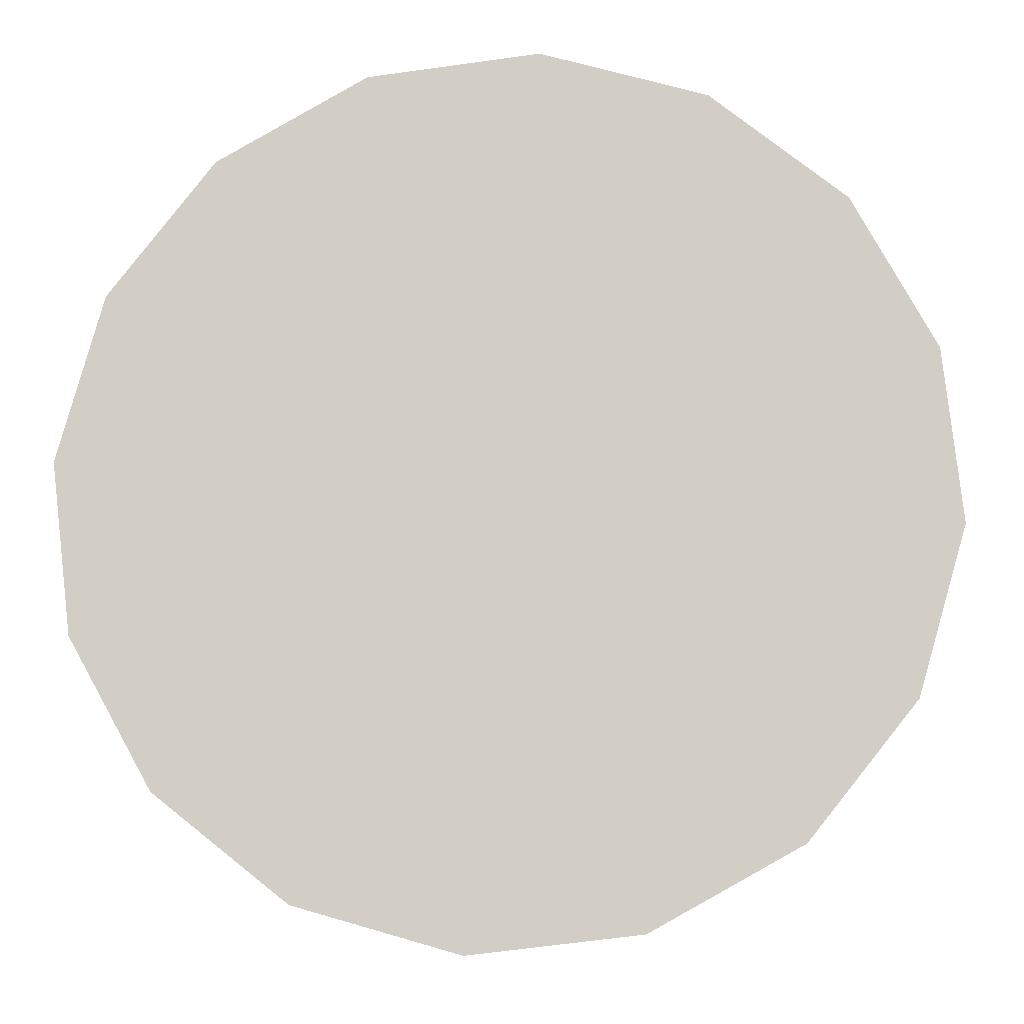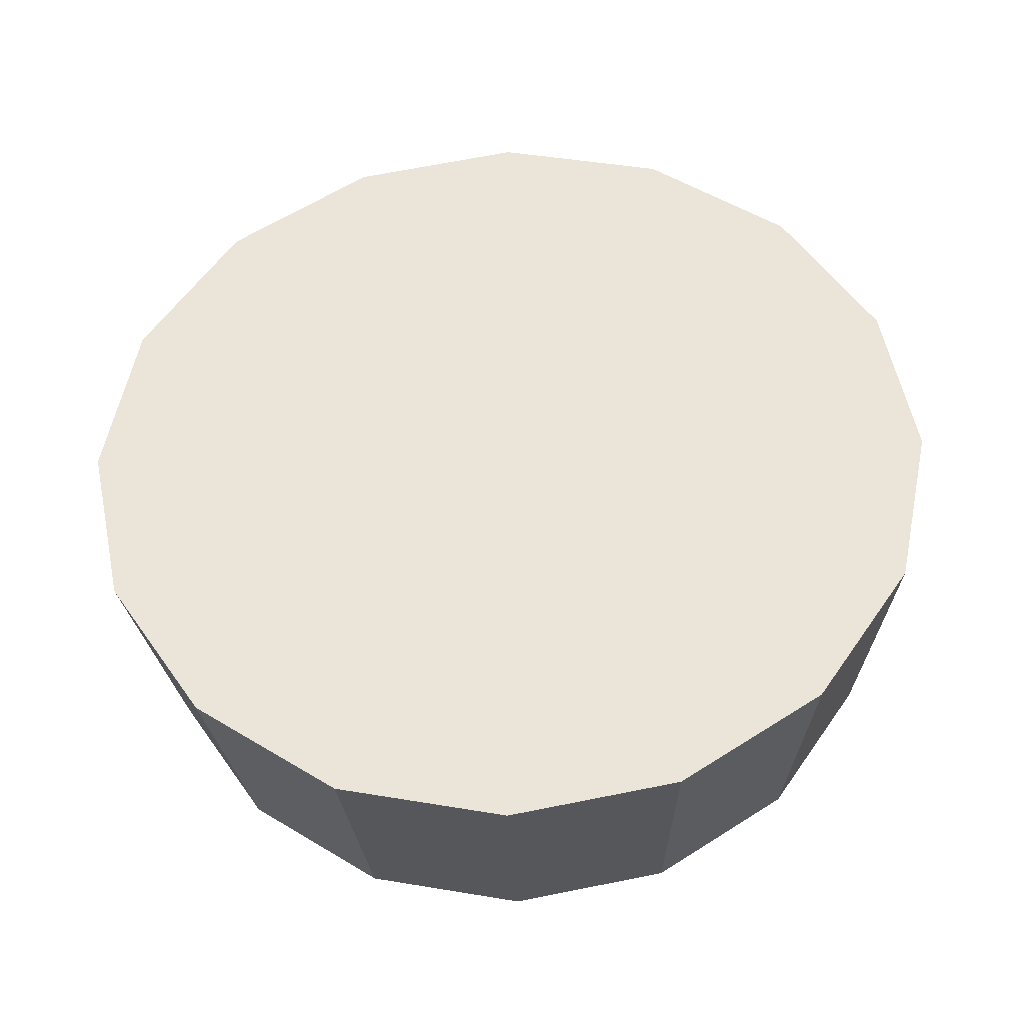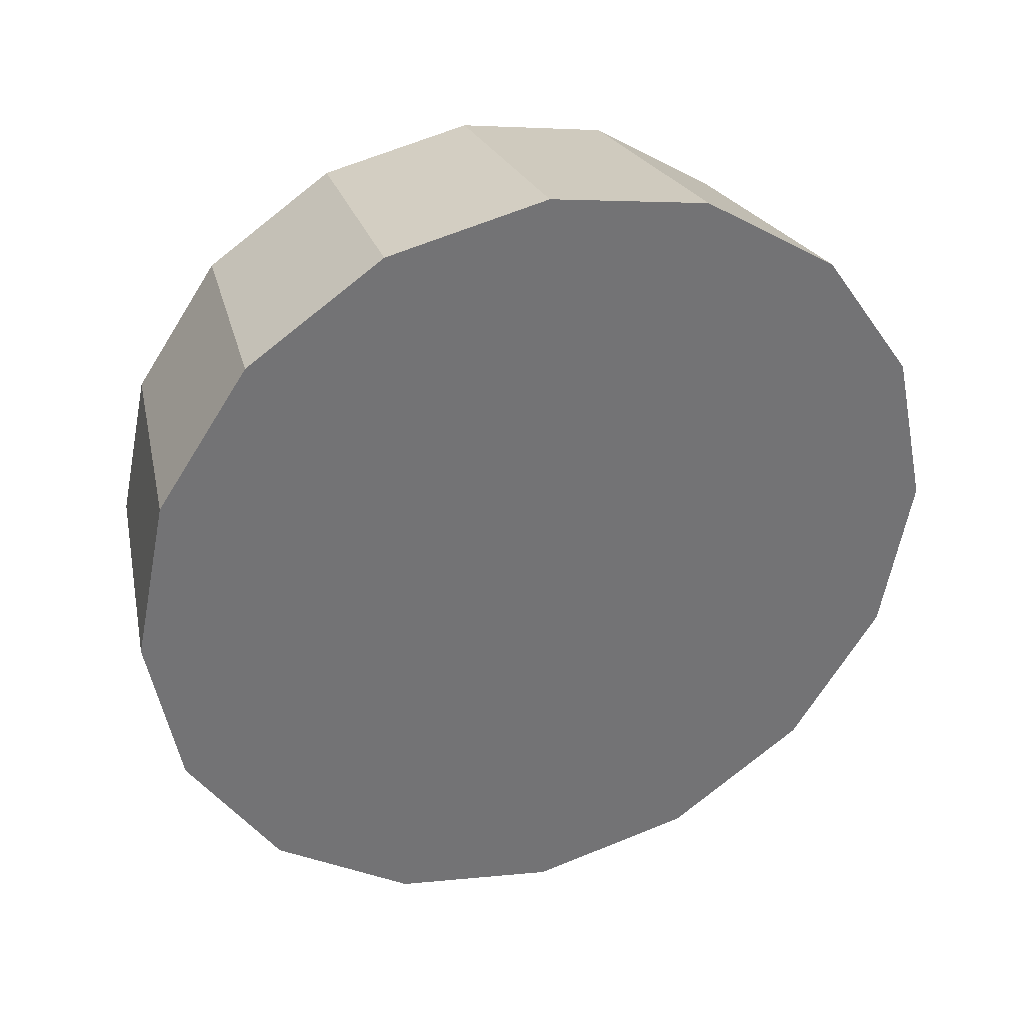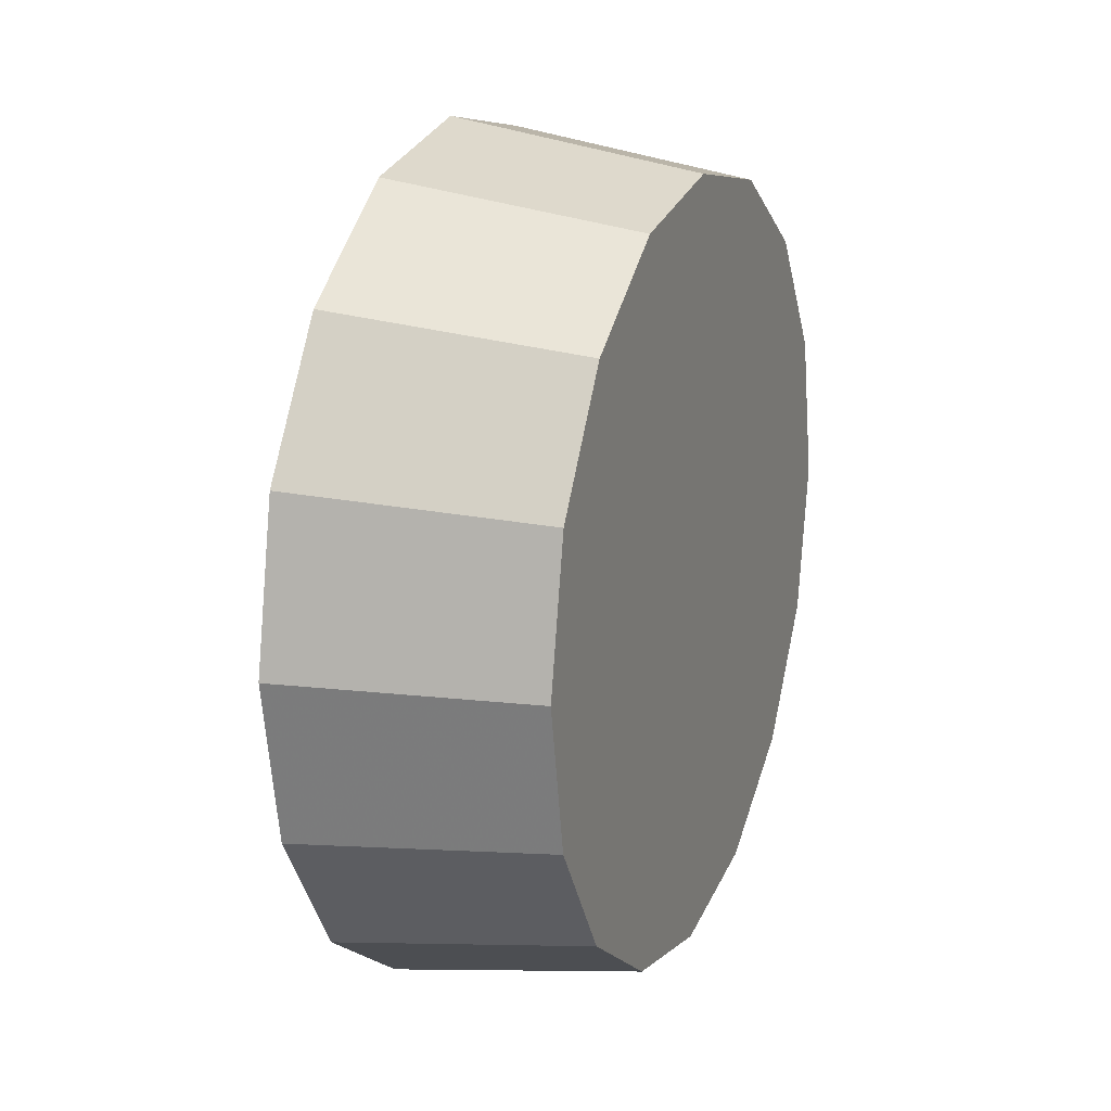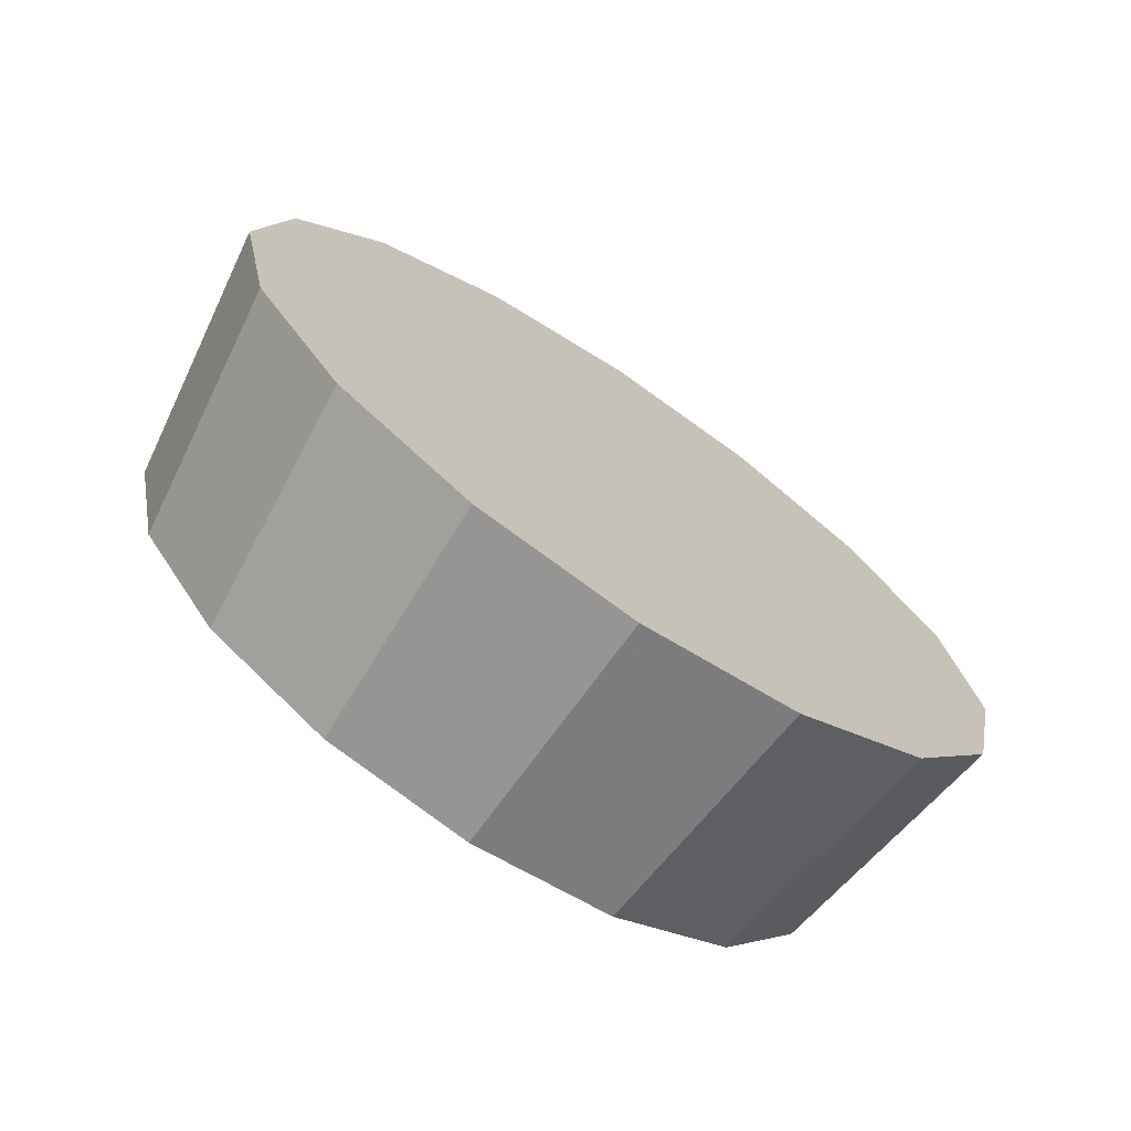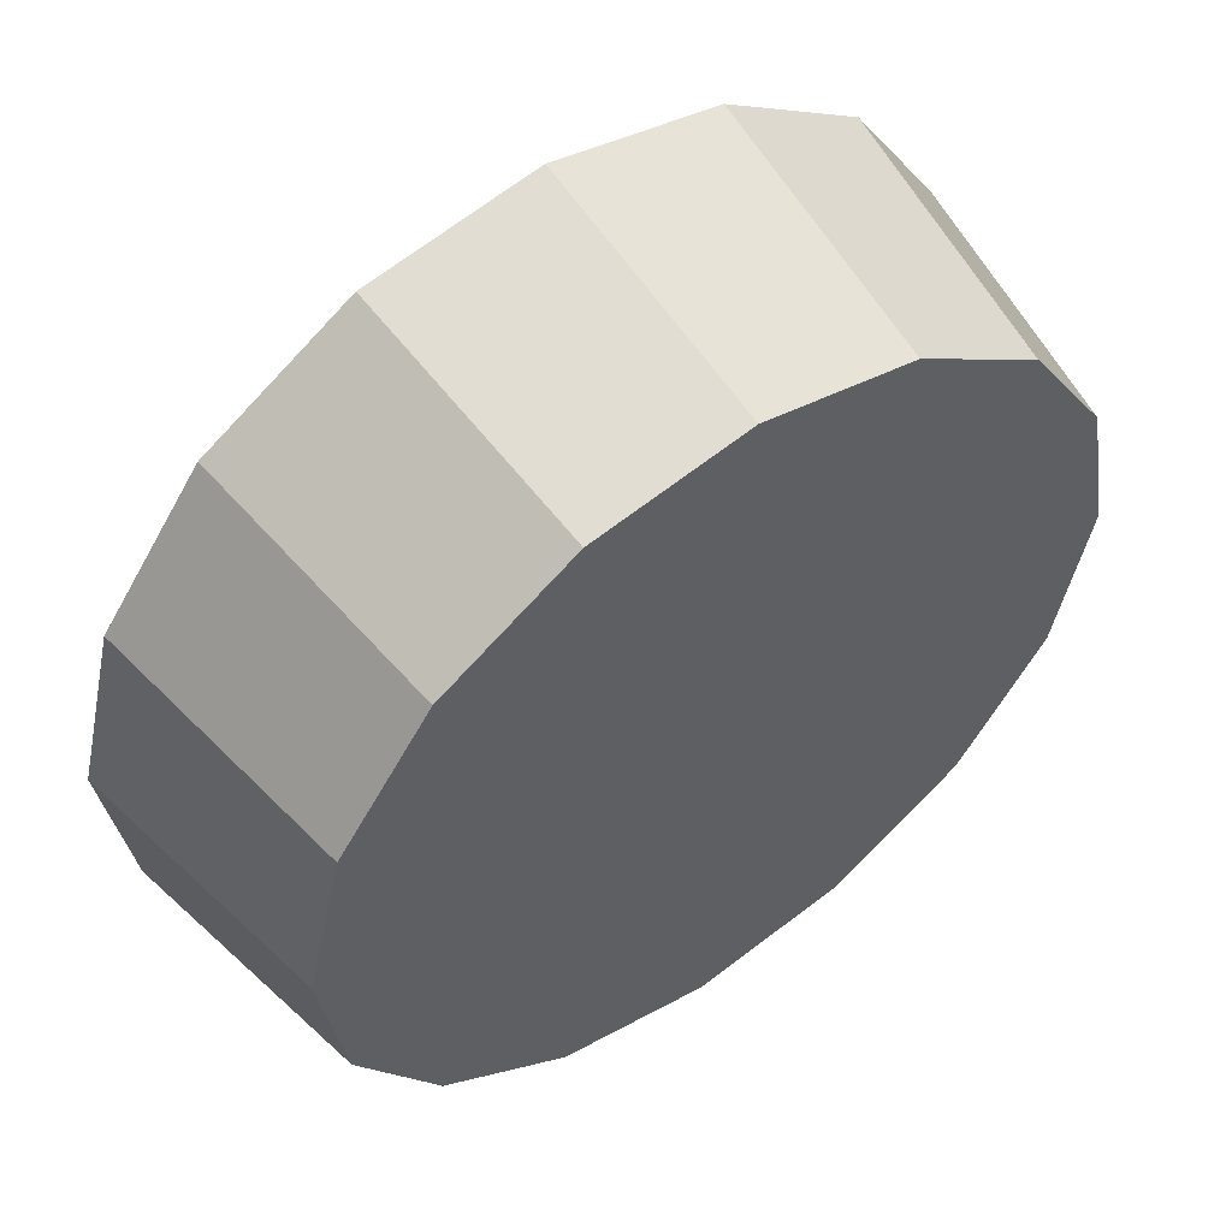
<metadata>
{"format":"obj","ext":"obj","renderer":"f3d","projection":"perspective","resolution":1024,"background":"white","views":[{"elev":35.3,"azim":-83.3,"up":"+Y"},{"elev":-35.8,"azim":-132.7,"up":"+Z"},{"elev":34.7,"azim":-154.4,"up":"+Z"},{"elev":17.8,"azim":-23.7,"up":"+Z"},{"elev":-72.1,"azim":-168.9,"up":"+Z"},{"elev":-6.3,"azim":33.3,"up":"+Y"}]}
</metadata>
<code>
v -4.778 -3.633 -1.482
v -4.766 -3.62 -1.508
v -4.762 -3.616 -1.538
v -4.766 -3.62 -1.569
v -4.778 -3.633 -1.595
v -4.797 -3.651 -1.612
v -4.818 -3.673 -1.618
v -4.84 -3.694 -1.612
v -4.858 -3.713 -1.595
v -4.871 -3.725 -1.569
v -4.875 -3.729 -1.538
v -4.871 -3.725 -1.508
v -4.858 -3.713 -1.482
v -4.84 -3.694 -1.464
v -4.818 -3.673 -1.458
v -4.797 -3.651 -1.464
v -4.818 -3.673 -1.538
v -4.818 -3.673 -1.538
v -4.818 -3.673 -1.538
v -4.818 -3.673 -1.538
v -4.818 -3.673 -1.538
v -4.818 -3.673 -1.538
v -4.818 -3.673 -1.538
v -4.818 -3.673 -1.538
v -4.818 -3.673 -1.538
v -4.818 -3.673 -1.538
v -4.818 -3.673 -1.538
v -4.818 -3.673 -1.538
v -4.818 -3.673 -1.538
v -4.818 -3.673 -1.538
v -4.818 -3.673 -1.538
v -4.818 -3.673 -1.538
v -4.811 -3.591 -1.476
v -4.798 -3.578 -1.505
v -4.793 -3.573 -1.538
v -4.798 -3.578 -1.572
v -4.811 -3.591 -1.601
v -4.832 -3.612 -1.62
v -4.855 -3.635 -1.626
v -4.879 -3.659 -1.62
v -4.9 -3.68 -1.601
v -4.913 -3.693 -1.572
v -4.918 -3.698 -1.538
v -4.913 -3.693 -1.505
v -4.9 -3.68 -1.476
v -4.879 -3.659 -1.457
v -4.855 -3.635 -1.45
v -4.832 -3.612 -1.457
v -4.855 -3.635 -1.538
v -4.855 -3.635 -1.538
v -4.855 -3.635 -1.538
v -4.855 -3.635 -1.538
v -4.855 -3.635 -1.538
v -4.855 -3.635 -1.538
v -4.855 -3.635 -1.538
v -4.855 -3.635 -1.538
v -4.855 -3.635 -1.538
v -4.855 -3.635 -1.538
v -4.855 -3.635 -1.538
v -4.855 -3.635 -1.538
v -4.855 -3.635 -1.538
v -4.855 -3.635 -1.538
v -4.855 -3.635 -1.538
v -4.855 -3.635 -1.538
f 33 34 49
f 49 34 50
f 34 35 50
f 50 35 51
f 35 36 51
f 51 36 52
f 36 37 52
f 52 37 53
f 37 38 53
f 53 38 54
f 38 39 54
f 54 39 55
f 39 40 55
f 55 40 56
f 40 41 56
f 56 41 57
f 41 42 57
f 57 42 58
f 42 43 58
f 58 43 59
f 43 44 59
f 59 44 60
f 44 45 60
f 60 45 61
f 45 46 61
f 61 46 62
f 46 47 62
f 62 47 63
f 47 48 63
f 63 48 64
f 48 33 64
f 64 33 49
f 2 1 17
f 2 17 18
f 3 2 18
f 3 18 19
f 4 3 19
f 4 19 20
f 5 4 20
f 5 20 21
f 6 5 21
f 6 21 22
f 7 6 22
f 7 22 23
f 8 7 23
f 8 23 24
f 9 8 24
f 9 24 25
f 10 9 25
f 10 25 26
f 11 10 26
f 11 26 27
f 12 11 27
f 12 27 28
f 13 12 28
f 13 28 29
f 14 13 29
f 14 29 30
f 15 14 30
f 15 30 31
f 16 15 31
f 16 31 32
f 1 16 32
f 1 32 17
f 49 50 17
f 17 50 18
f 50 51 18
f 18 51 19
f 51 52 19
f 19 52 20
f 52 53 20
f 20 53 21
f 53 54 21
f 21 54 22
f 54 55 22
f 22 55 23
f 55 56 23
f 23 56 24
f 56 57 24
f 24 57 25
f 57 58 25
f 25 58 26
f 58 59 26
f 26 59 27
f 59 60 27
f 27 60 28
f 60 61 28
f 28 61 29
f 61 62 29
f 29 62 30
f 62 63 30
f 30 63 31
f 63 64 31
f 31 64 32
f 64 49 32
f 32 49 17
f 1 2 33
f 33 2 34
f 2 3 34
f 34 3 35
f 3 4 35
f 35 4 36
f 4 5 36
f 36 5 37
f 5 6 37
f 37 6 38
f 6 7 38
f 38 7 39
f 7 8 39
f 39 8 40
f 8 9 40
f 40 9 41
f 9 10 41
f 41 10 42
f 10 11 42
f 42 11 43
f 11 12 43
f 43 12 44
f 12 13 44
f 44 13 45
f 13 14 45
f 45 14 46
f 14 15 46
f 46 15 47
f 15 16 47
f 47 16 48
f 16 1 48
f 48 1 33

</code>
